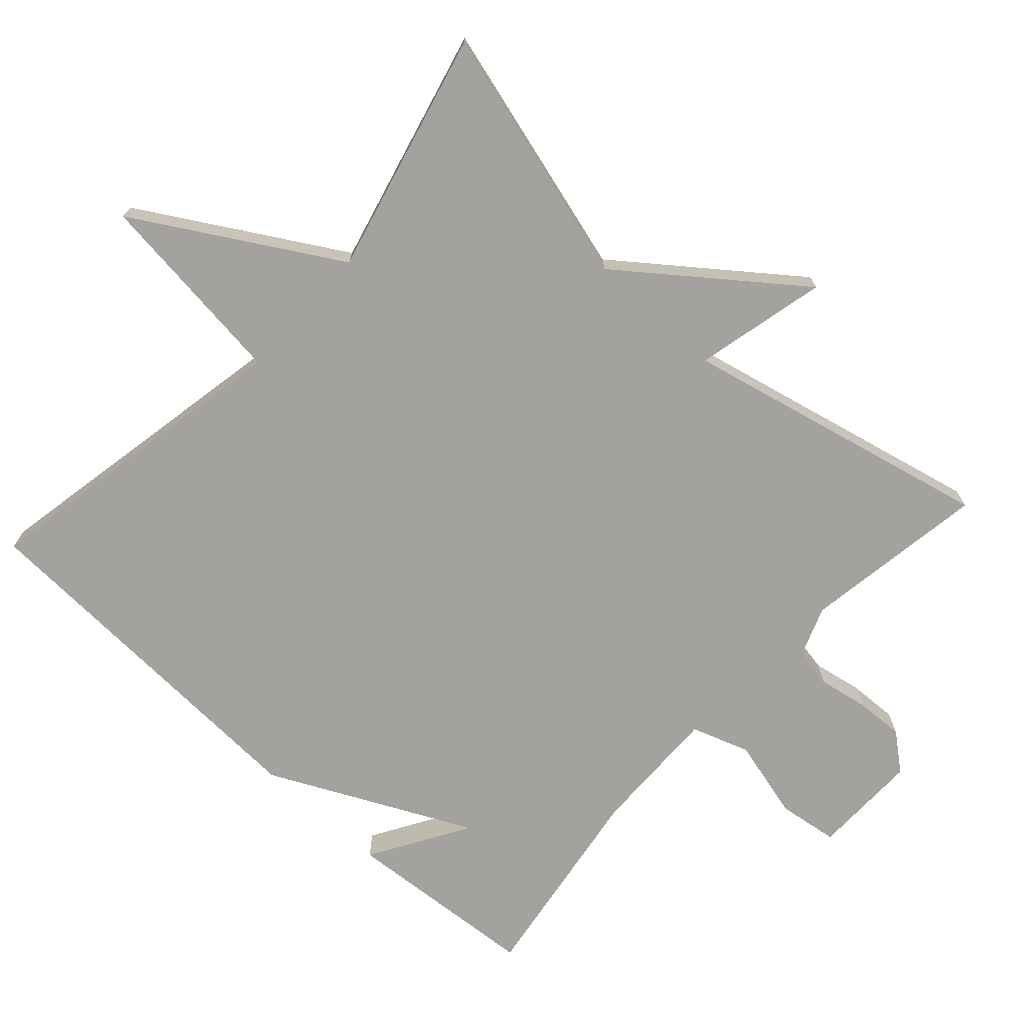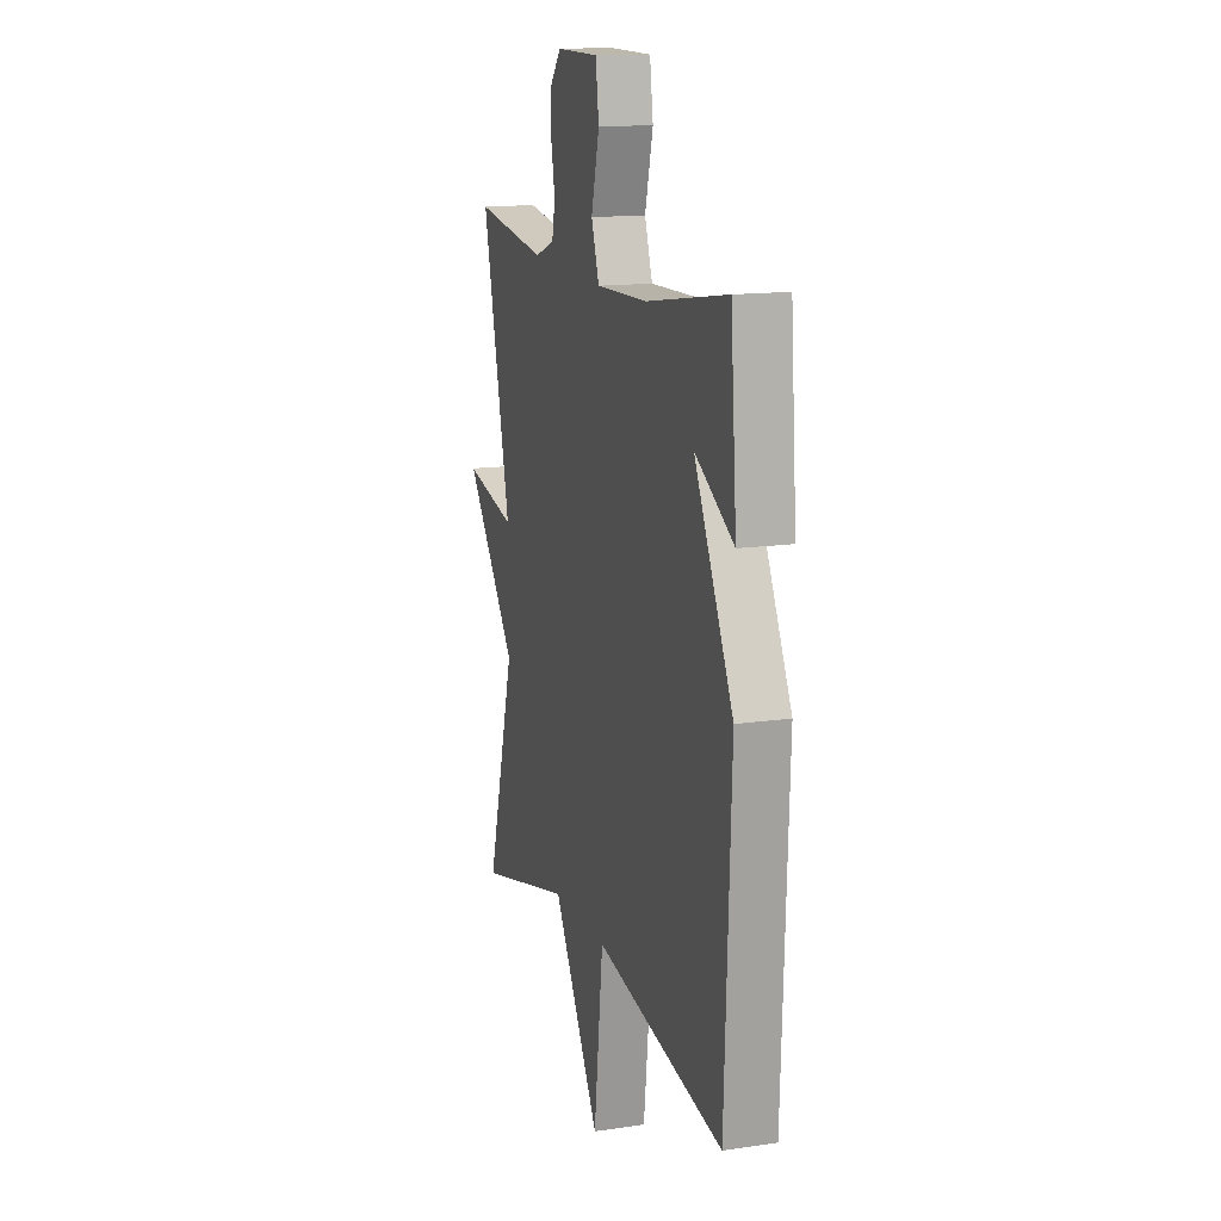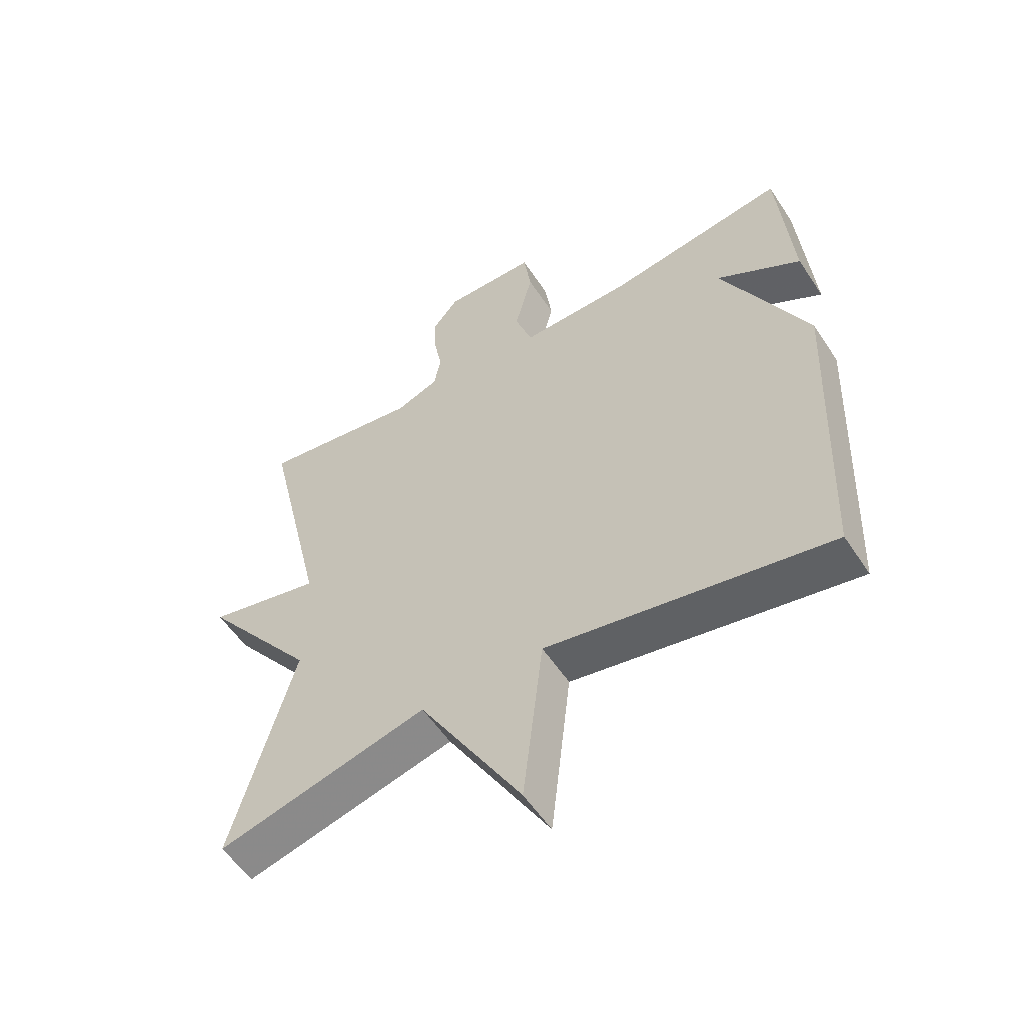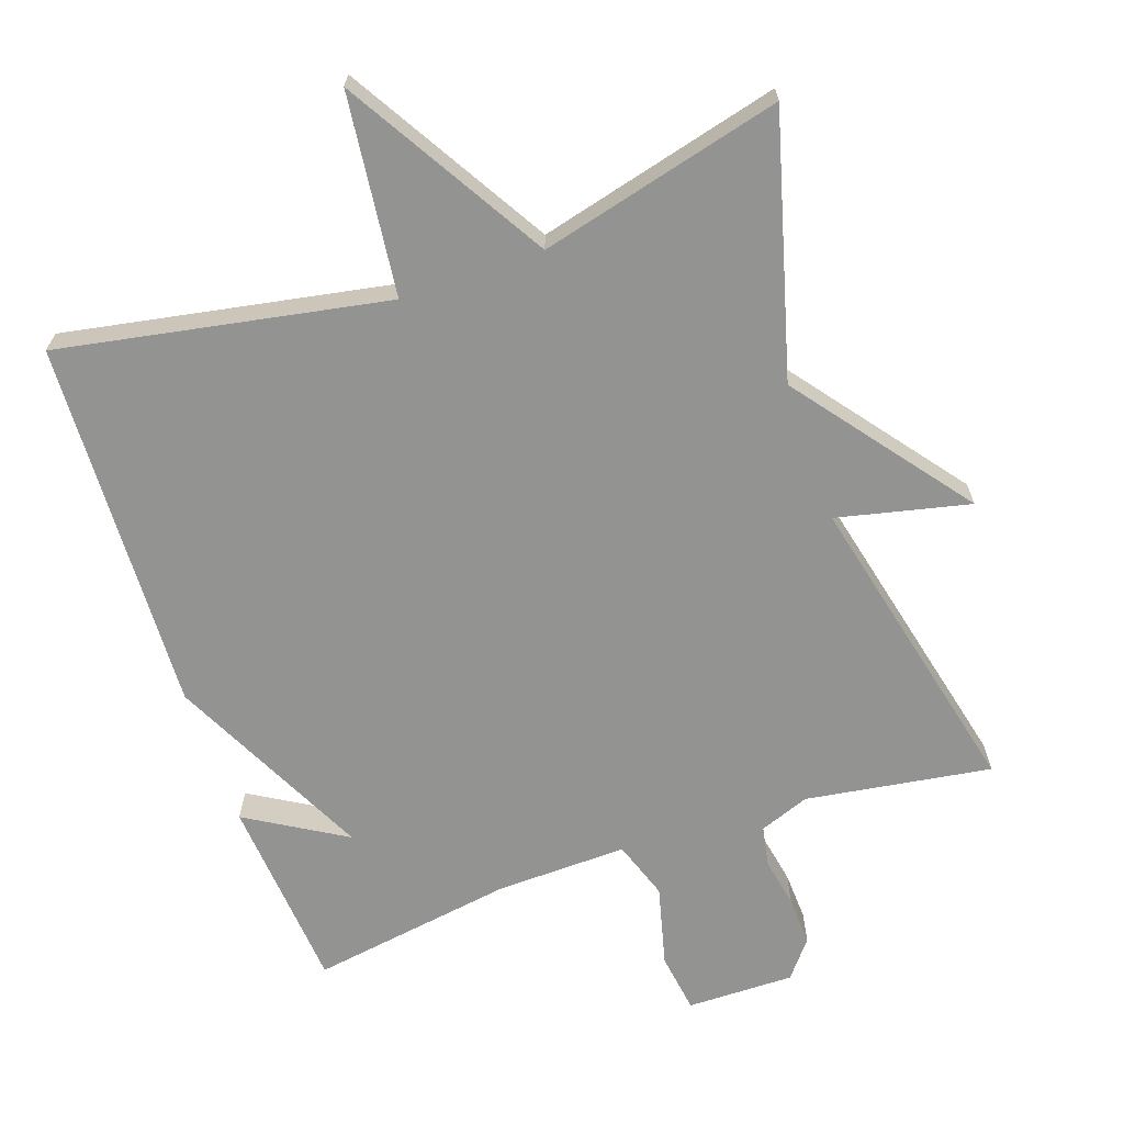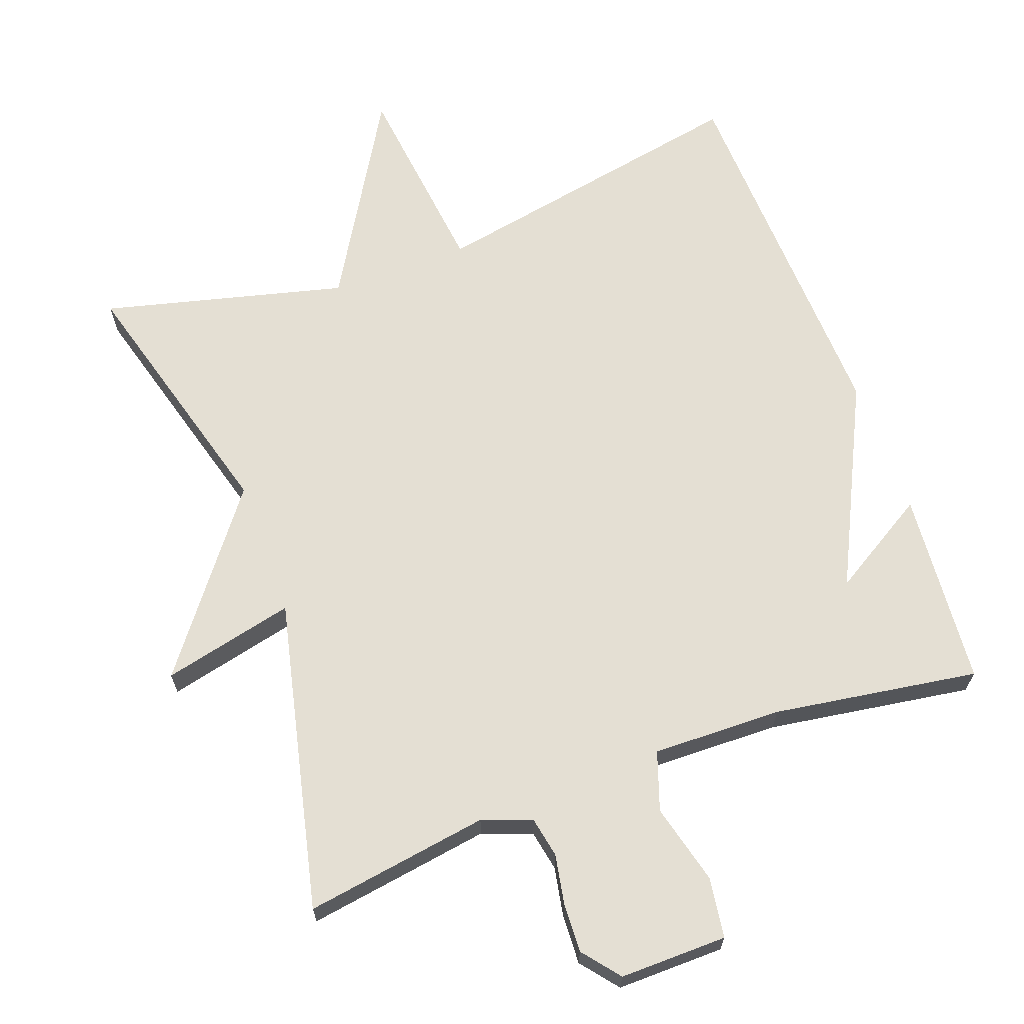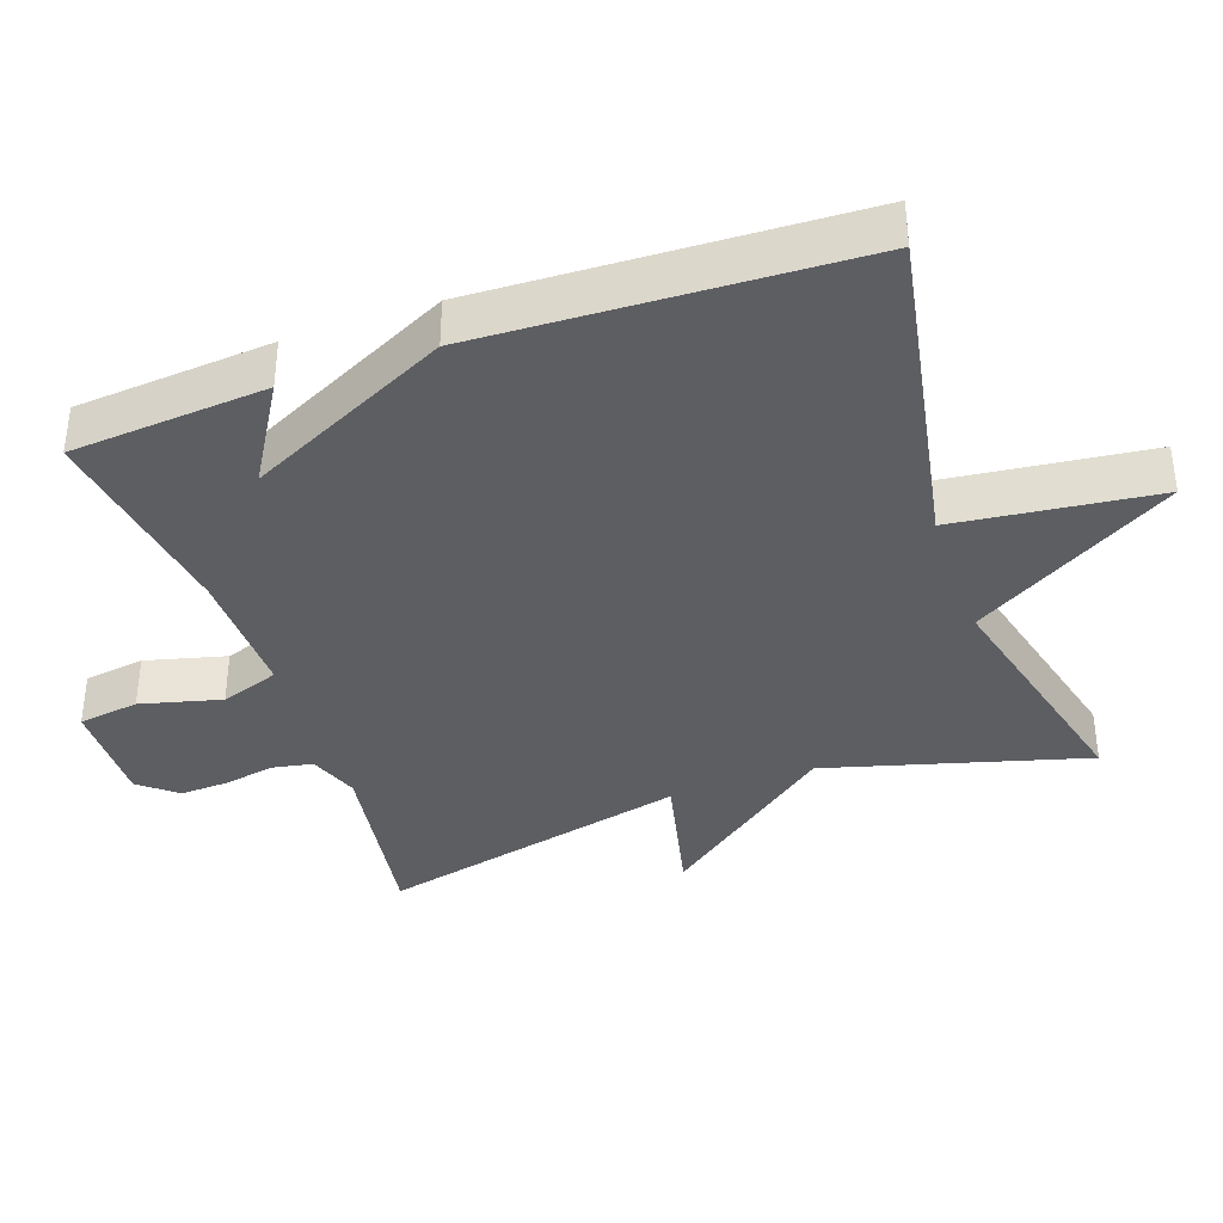
<metadata>
{"format":"obj","ext":"obj","renderer":"f3d","projection":"perspective","resolution":1024,"background":"white","views":[{"elev":-72.5,"azim":-132.4,"up":"+Y"},{"elev":14.2,"azim":72.1,"up":"+Z"},{"elev":-55.5,"azim":32.9,"up":"+Z"},{"elev":-66.6,"azim":-160.8,"up":"+Y"},{"elev":66.4,"azim":-20.1,"up":"+Y"},{"elev":-37.8,"azim":109.3,"up":"+Y"}]}
</metadata>
<code>
v 0.5 0.07 0.5
v 0.522 0.07 0.225
v 0.384 0.07 0.308
v 0.522 0.07 0.025
v 0.5 0.07 -0.5
v 0.041 0.07 -0.414
v 0.008 0.07 -0.696
v -0.159 0.07 -0.414
v -0.5 0.07 -0.5
v -0.399 0.07 -0.137
v -0.585 0.07 0.106
v -0.399 0.07 0.063
v -0.5 0.07 0.5
v -0.24 0.07 0.46
v -0.17 0.07 0.486
v -0.159 0.07 0.543
v -0.172 0.07 0.613
v -0.175 0.07 0.682
v -0.133 0.07 0.734
v 0.018 0.07 0.732
v 0.03 0.07 0.647
v 0.001 0.07 0.534
v 0.029 0.07 0.452
v 0.212 0.07 0.456
v 0.5 0 0.5
v 0.522 0 0.225
v 0.384 0 0.308
v 0.522 0 0.025
v 0.5 0 -0.5
v 0.041 0 -0.414
v 0.008 0 -0.696
v -0.159 0 -0.414
v -0.5 0 -0.5
v -0.399 0 -0.137
v -0.585 0 0.106
v -0.399 0 0.063
v -0.5 0 0.5
v -0.24 0 0.46
v -0.17 0 0.486
v -0.159 0 0.543
v -0.172 0 0.613
v -0.175 0 0.682
v -0.133 0 0.734
v 0.018 0 0.732
v 0.03 0 0.647
v 0.001 0 0.534
v 0.029 0 0.452
v 0.212 0 0.456
f 20 21 22
f 19 20 22
f 18 19 22
f 17 18 22
f 16 17 22
f 15 16 22 23
f 14 15 23
f 12 13 14
f 12 14 23
f 10 11 12
f 10 12 23 24
f 10 24 1
f 9 10 1
f 8 9 1
f 3 4 5 6
f 1 2 3
f 8 1 3
f 8 3 6
f 6 7 8
f 46 45 44
f 46 44 43
f 46 43 42
f 46 42 41
f 46 41 40
f 47 46 40 39
f 47 39 38
f 38 37 36
f 47 38 36
f 36 35 34
f 48 47 36 34
f 25 48 34
f 25 34 33
f 25 33 32
f 30 29 28 27
f 27 26 25
f 27 25 32
f 30 27 32
f 32 31 30
f 1 25 26 2
f 2 26 27 3
f 3 27 28 4
f 4 28 29 5
f 5 29 30 6
f 6 30 31 7
f 7 31 32 8
f 8 32 33 9
f 9 33 34 10
f 10 34 35 11
f 11 35 36 12
f 12 36 37 13
f 13 37 38 14
f 14 38 39 15
f 15 39 40 16
f 16 40 41 17
f 17 41 42 18
f 18 42 43 19
f 19 43 44 20
f 20 44 45 21
f 21 45 46 22
f 22 46 47 23
f 23 47 48 24
f 24 48 25 1

</code>
